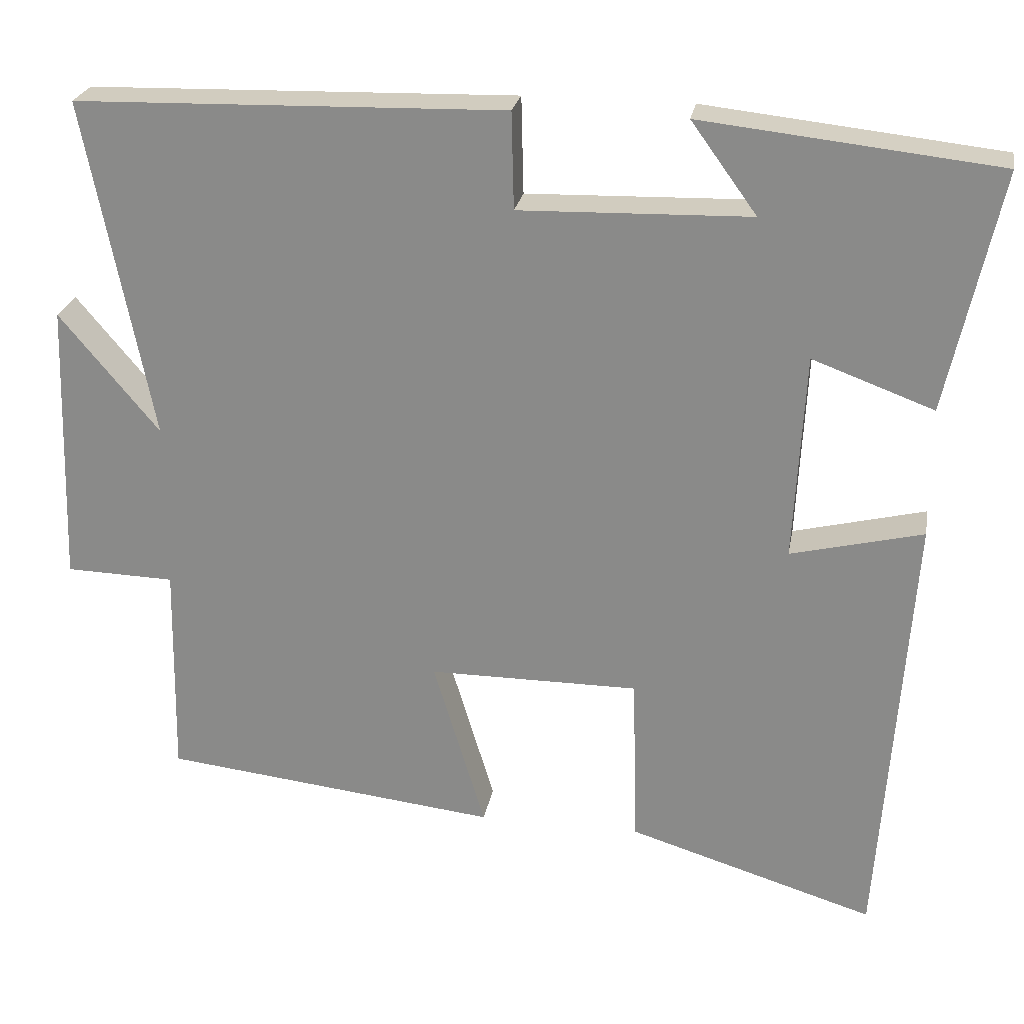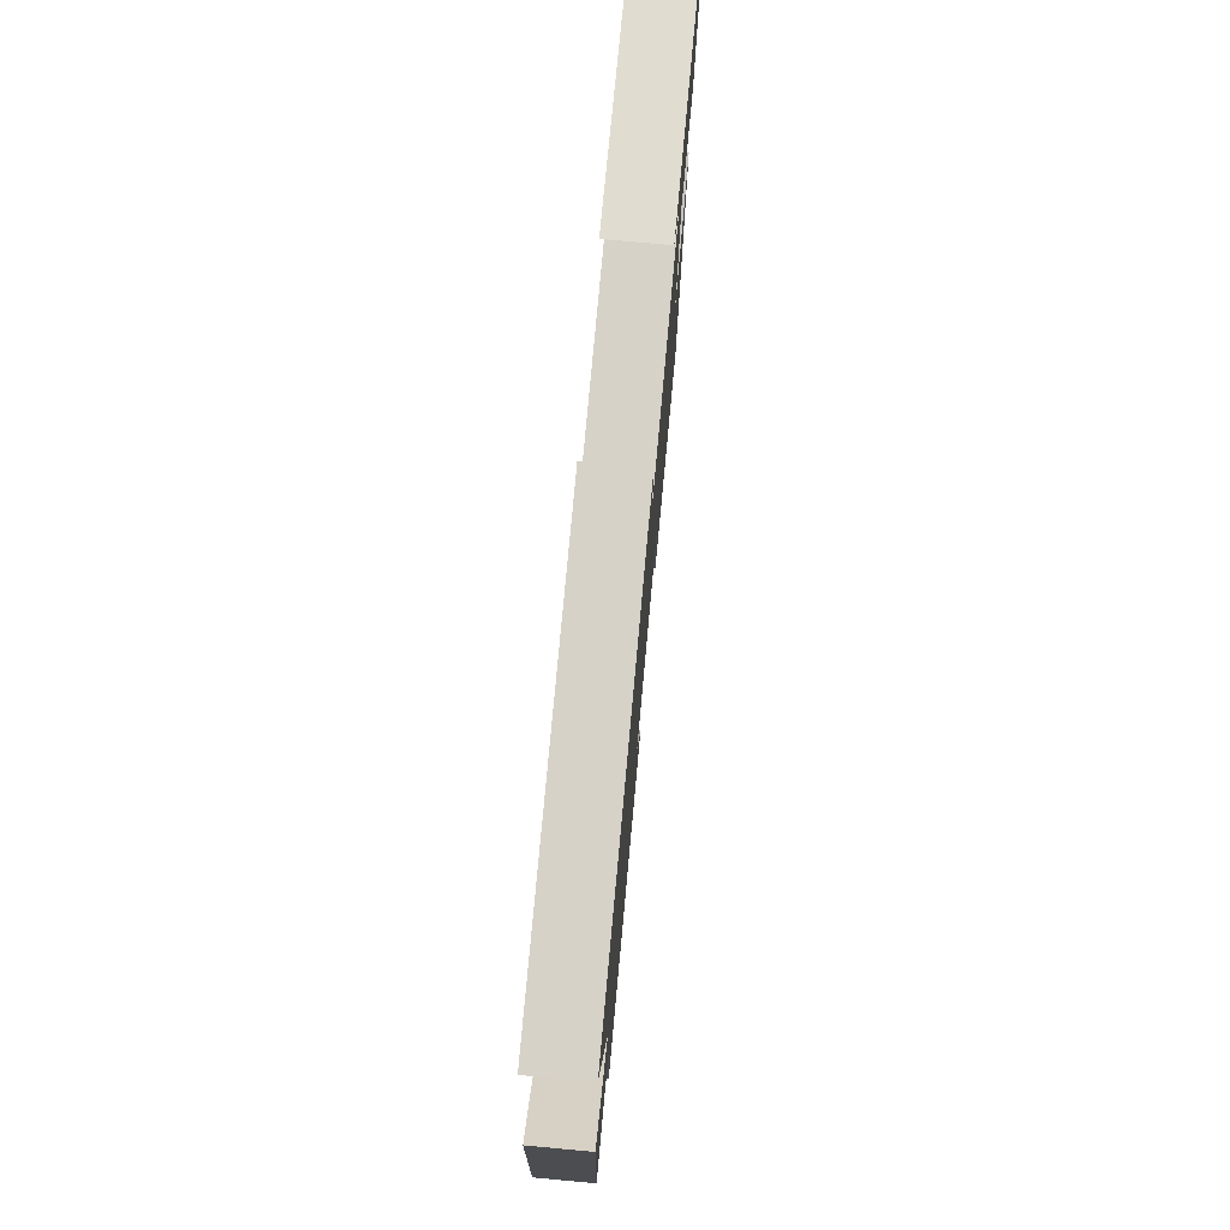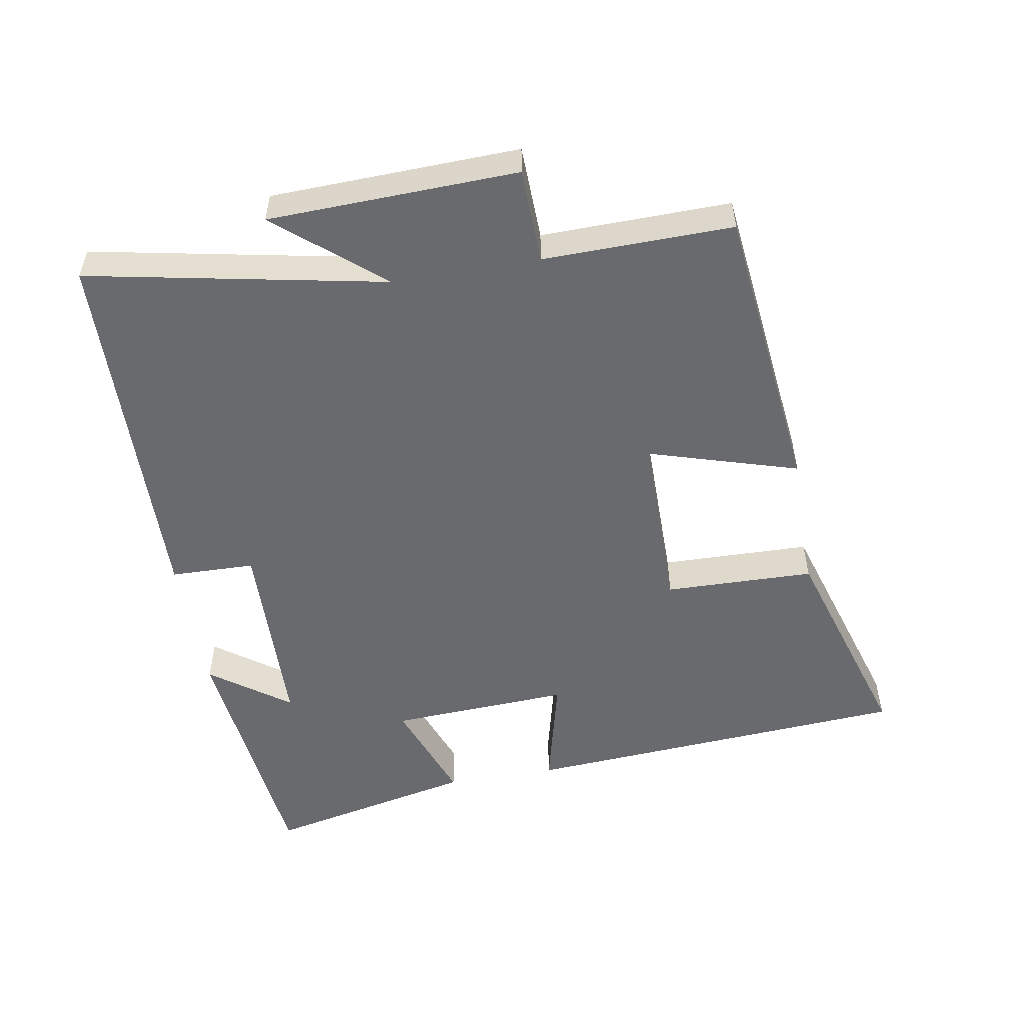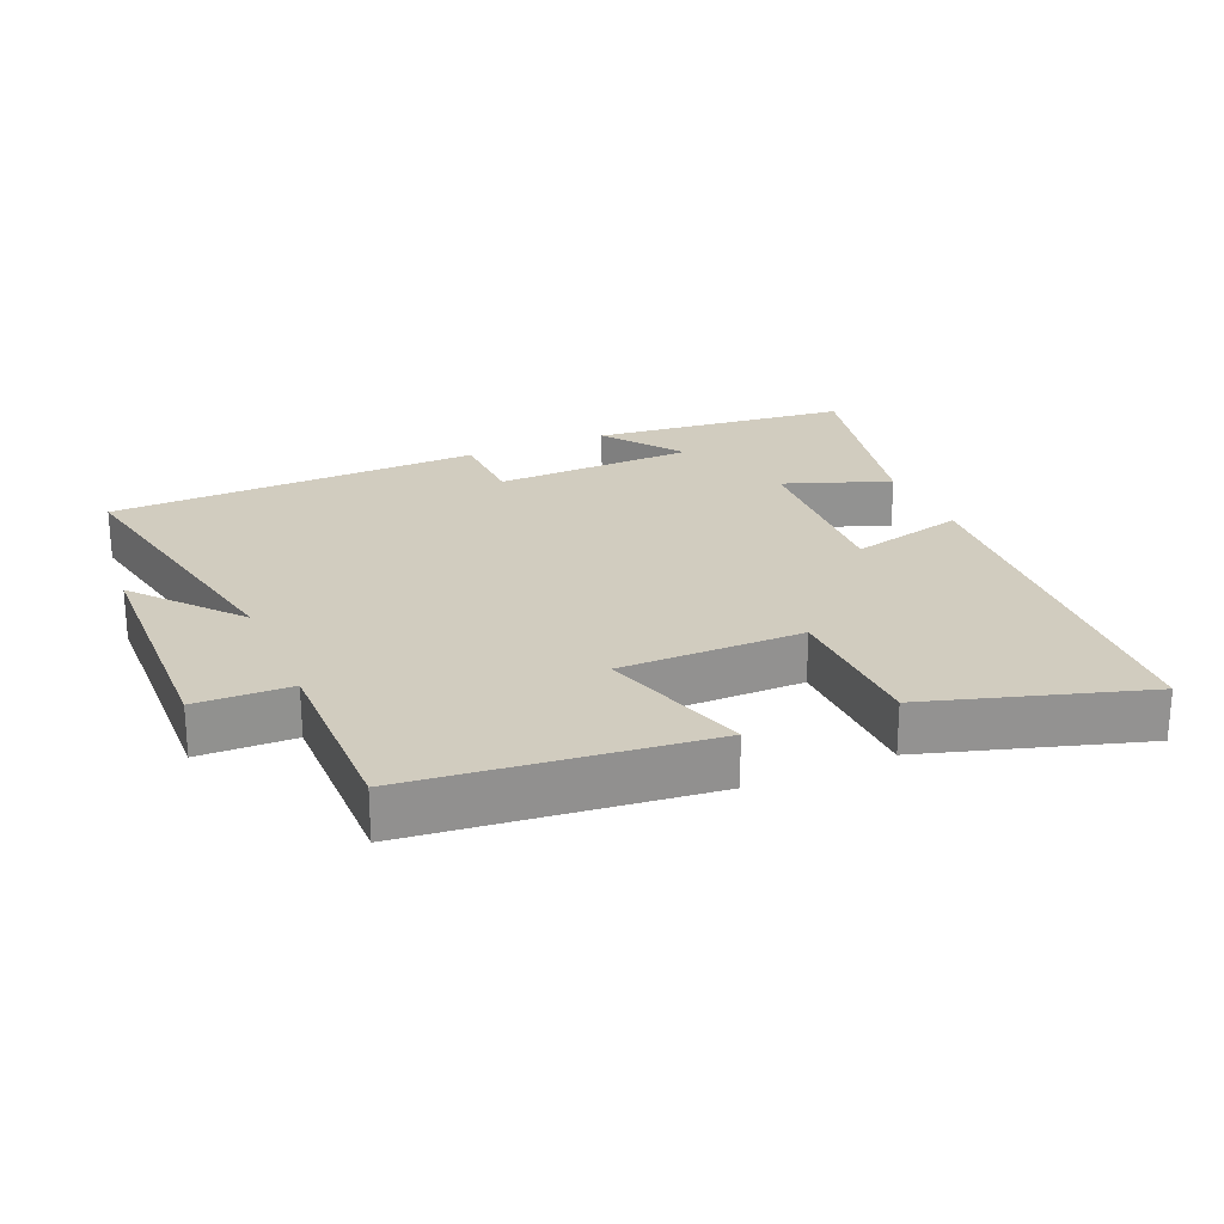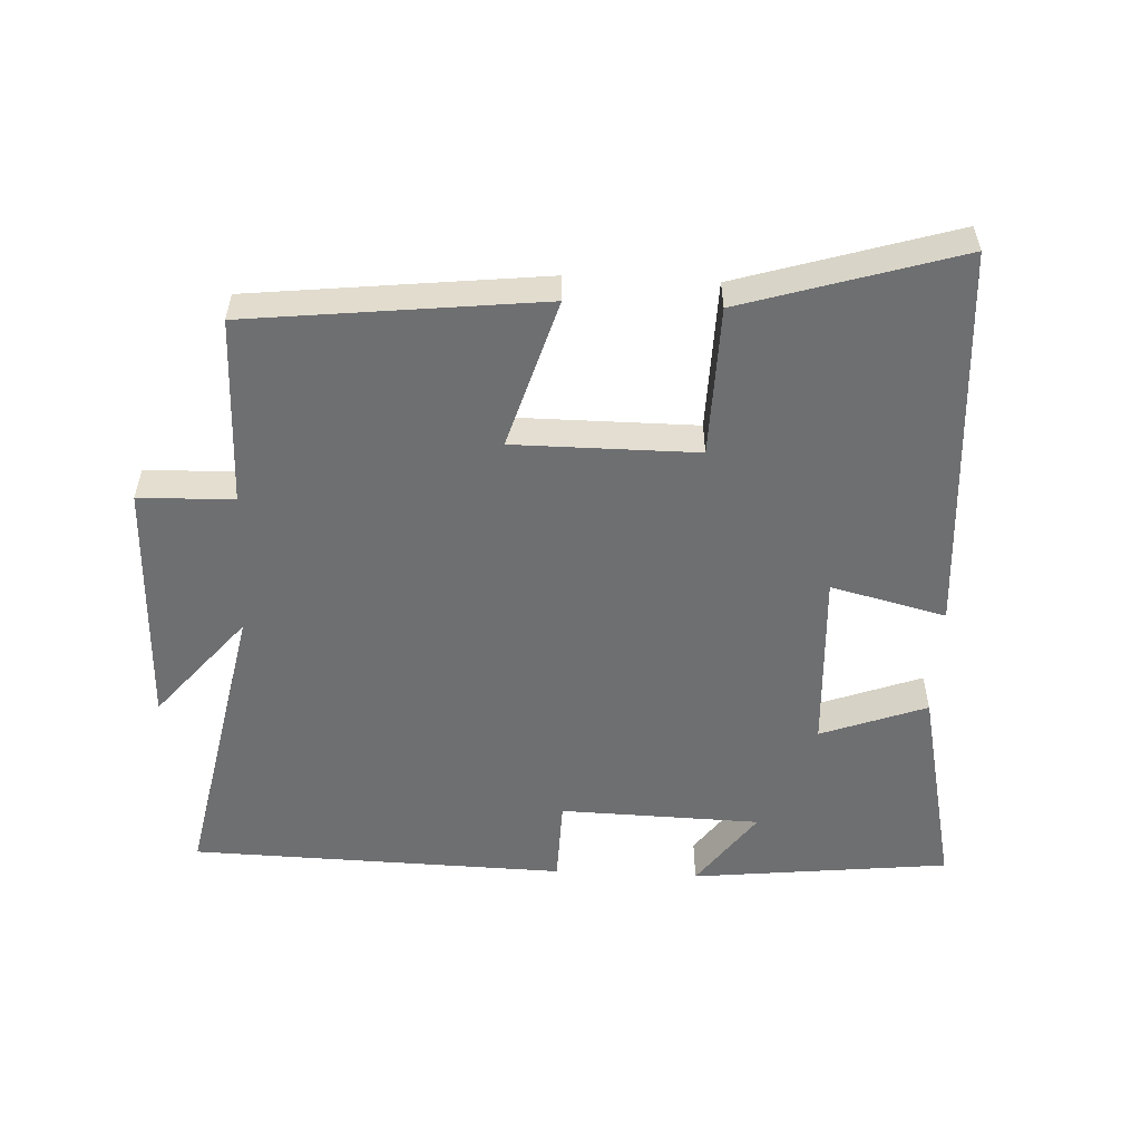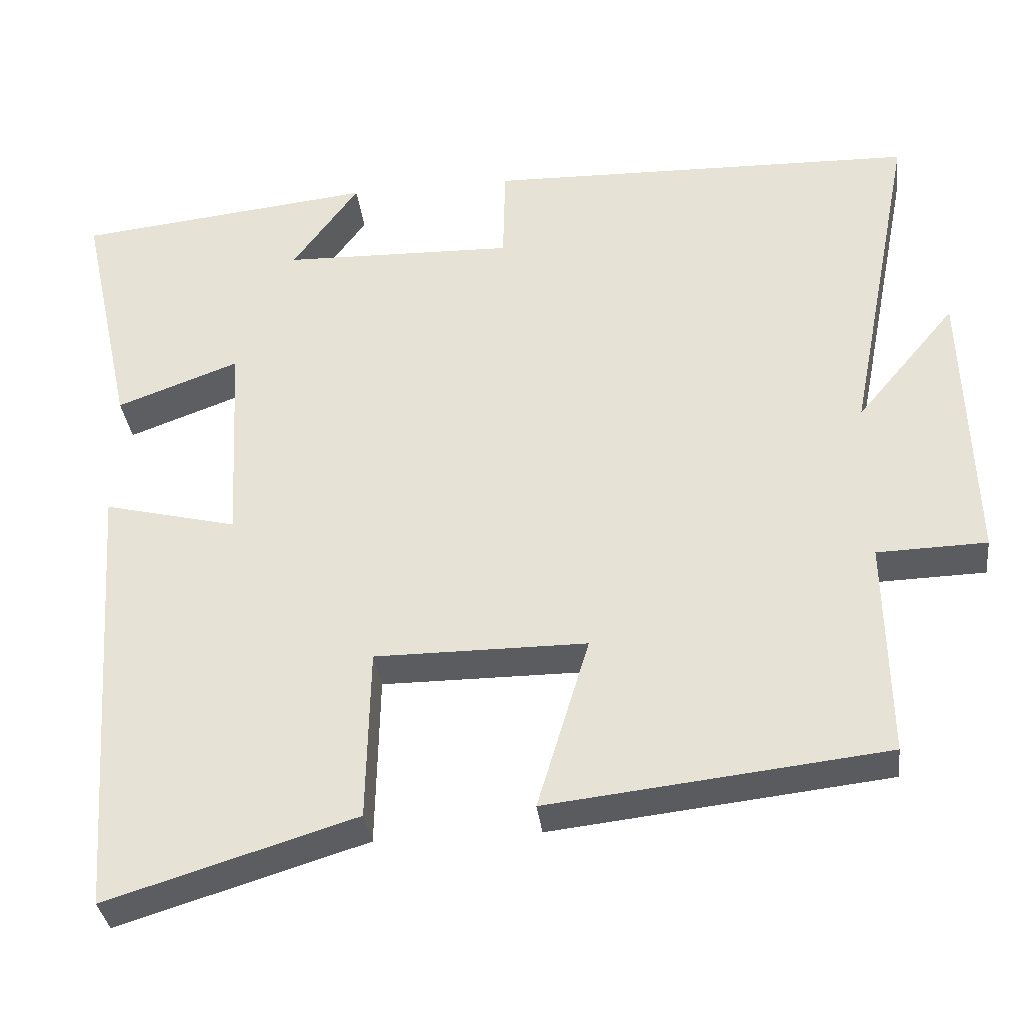
<metadata>
{"format":"obj","ext":"obj","renderer":"f3d","projection":"perspective","resolution":1024,"background":"white","views":[{"elev":24.7,"azim":-170.0,"up":"+Z"},{"elev":76.1,"azim":95.2,"up":"+Z"},{"elev":-53.0,"azim":99.8,"up":"+Y"},{"elev":24.0,"azim":156.5,"up":"+Y"},{"elev":-54.5,"azim":177.2,"up":"+Y"},{"elev":-34.1,"azim":6.8,"up":"+Z"}]}
</metadata>
<code>
v 0.586 0.07 0.486
v 0.5 0.07 0.047
v 0.629 0.07 0.201
v 0.641 0.07 -0.167
v 0.5 0.07 -0.171
v 0.505 0.07 -0.451
v 0.07 0.07 -0.5
v 0.137 0.07 -0.278
v -0.135 0.07 -0.278
v -0.14 0.07 -0.5
v -0.46 0.07 -0.598
v -0.5 0.07 -0.021
v -0.329 0.07 -0.063
v -0.343 0.07 0.205
v -0.5 0.07 0.147
v -0.568 0.07 0.458
v -0.185 0.07 0.5
v -0.27 0.07 0.383
v 0.028 0.07 0.375
v 0.031 0.07 0.5
v 0.586 0 0.486
v 0.5 0 0.047
v 0.629 0 0.201
v 0.641 0 -0.167
v 0.5 0 -0.171
v 0.505 0 -0.451
v 0.07 0 -0.5
v 0.137 0 -0.278
v -0.135 0 -0.278
v -0.14 0 -0.5
v -0.46 0 -0.598
v -0.5 0 -0.021
v -0.329 0 -0.063
v -0.343 0 0.205
v -0.5 0 0.147
v -0.568 0 0.458
v -0.185 0 0.5
v -0.27 0 0.383
v 0.028 0 0.375
v 0.031 0 0.5
f 19 20 1 2
f 18 19 2
f 15 16 17 18
f 14 15 18
f 13 14 18 2
f 10 11 12 13
f 9 10 13
f 8 9 13 2
f 5 6 7 8
f 5 8 2
f 2 3 4 5
f 22 21 40 39
f 22 39 38
f 38 37 36 35
f 38 35 34
f 22 38 34 33
f 33 32 31 30
f 33 30 29
f 22 33 29 28
f 28 27 26 25
f 22 28 25
f 25 24 23 22
f 1 21 22 2
f 2 22 23 3
f 3 23 24 4
f 4 24 25 5
f 5 25 26 6
f 6 26 27 7
f 7 27 28 8
f 8 28 29 9
f 9 29 30 10
f 10 30 31 11
f 11 31 32 12
f 12 32 33 13
f 13 33 34 14
f 14 34 35 15
f 15 35 36 16
f 16 36 37 17
f 17 37 38 18
f 18 38 39 19
f 19 39 40 20
f 20 40 21 1

</code>
